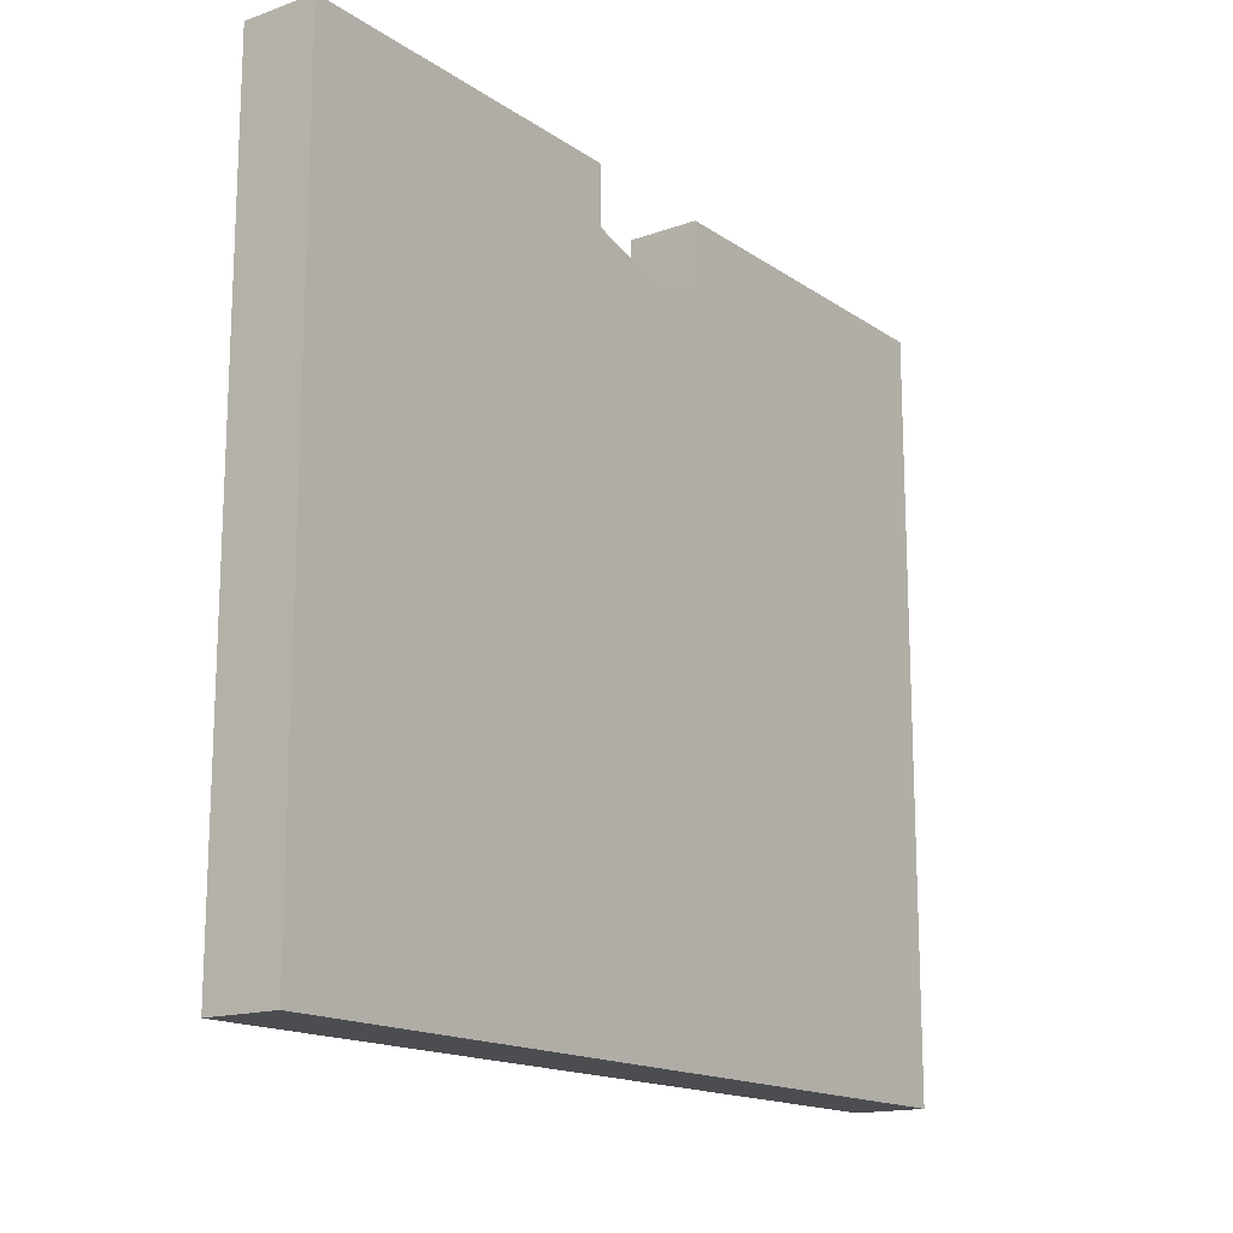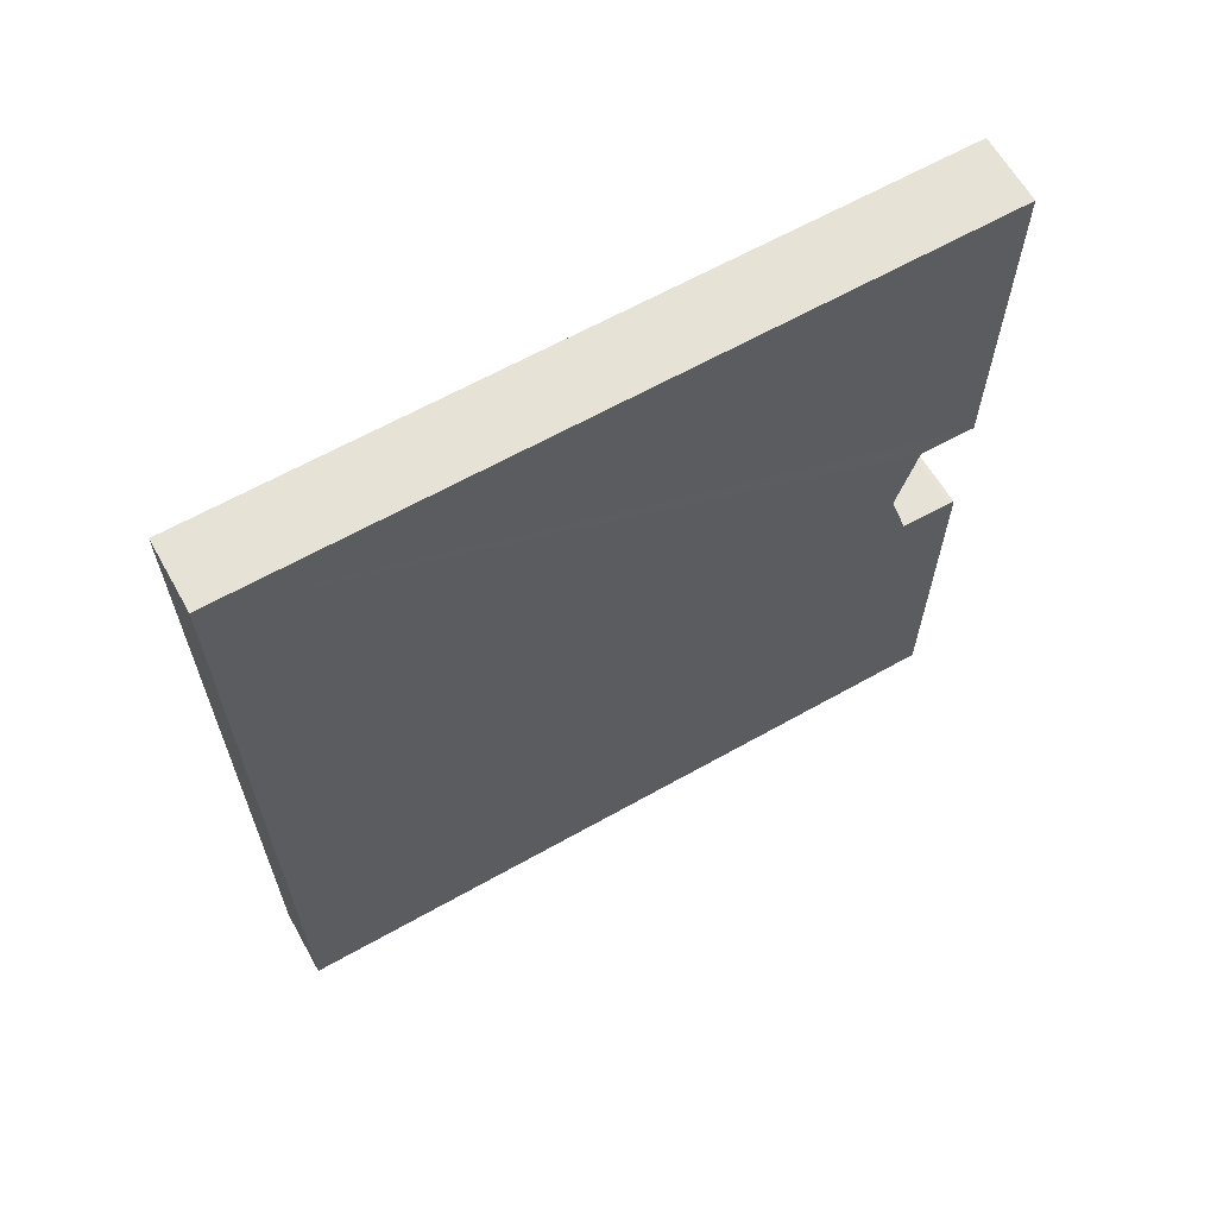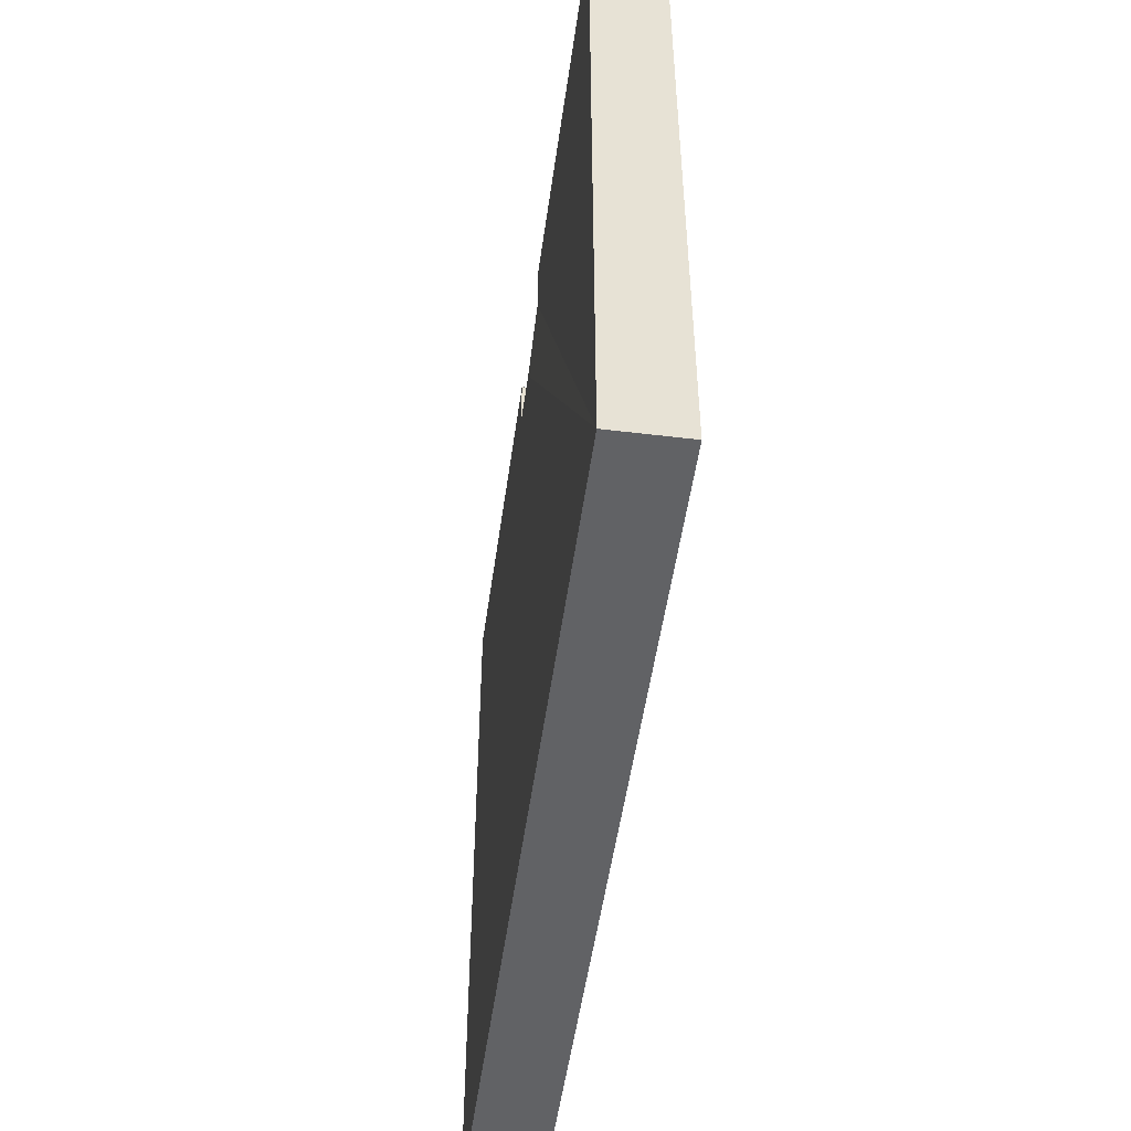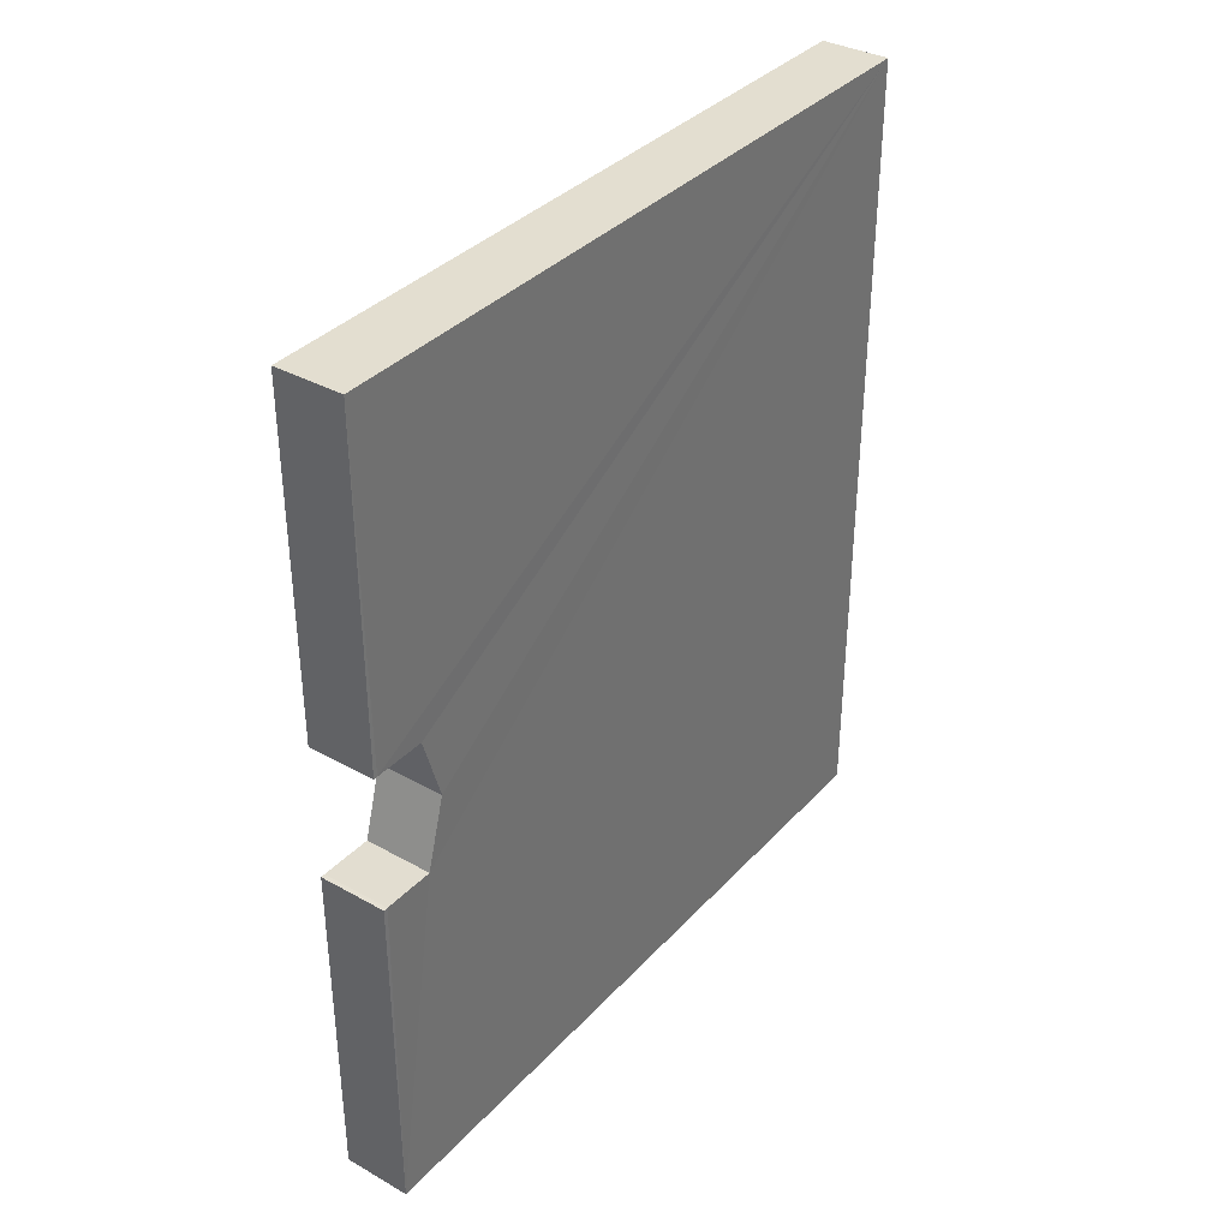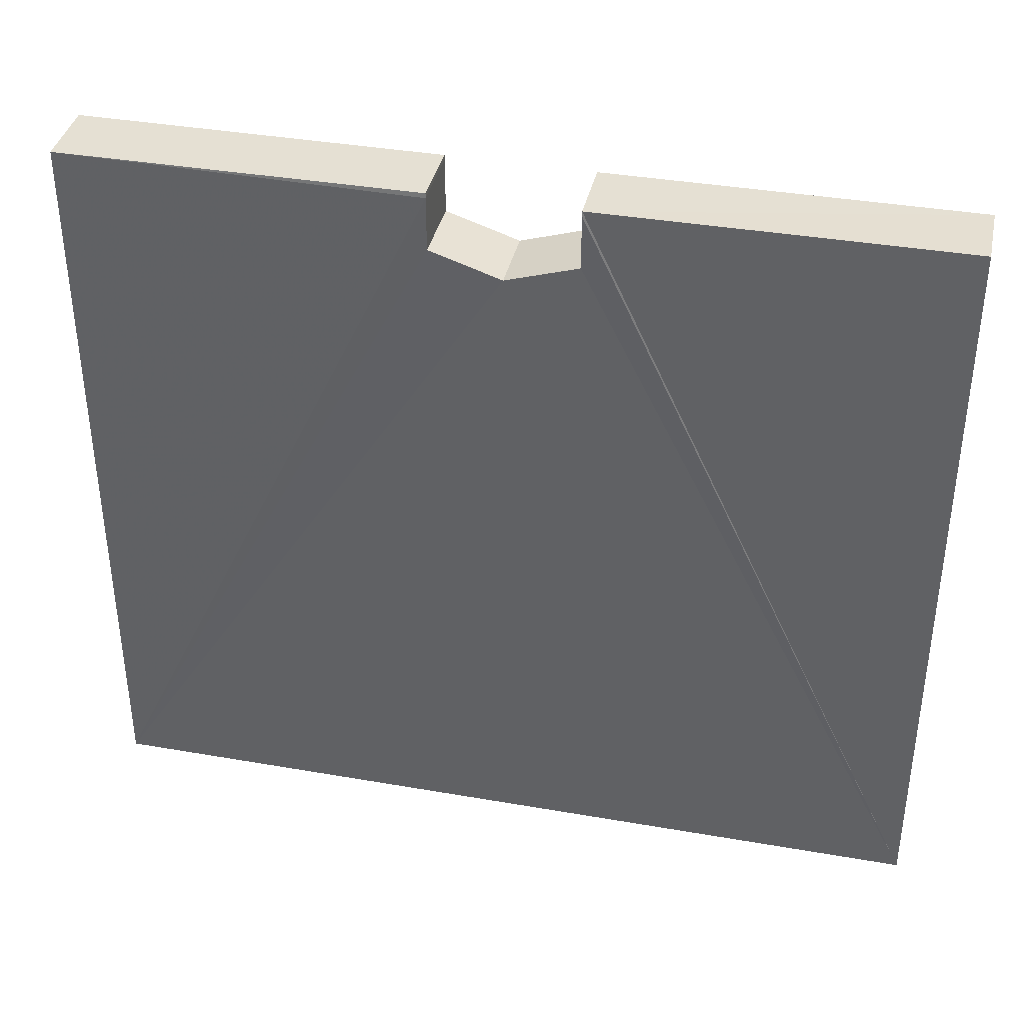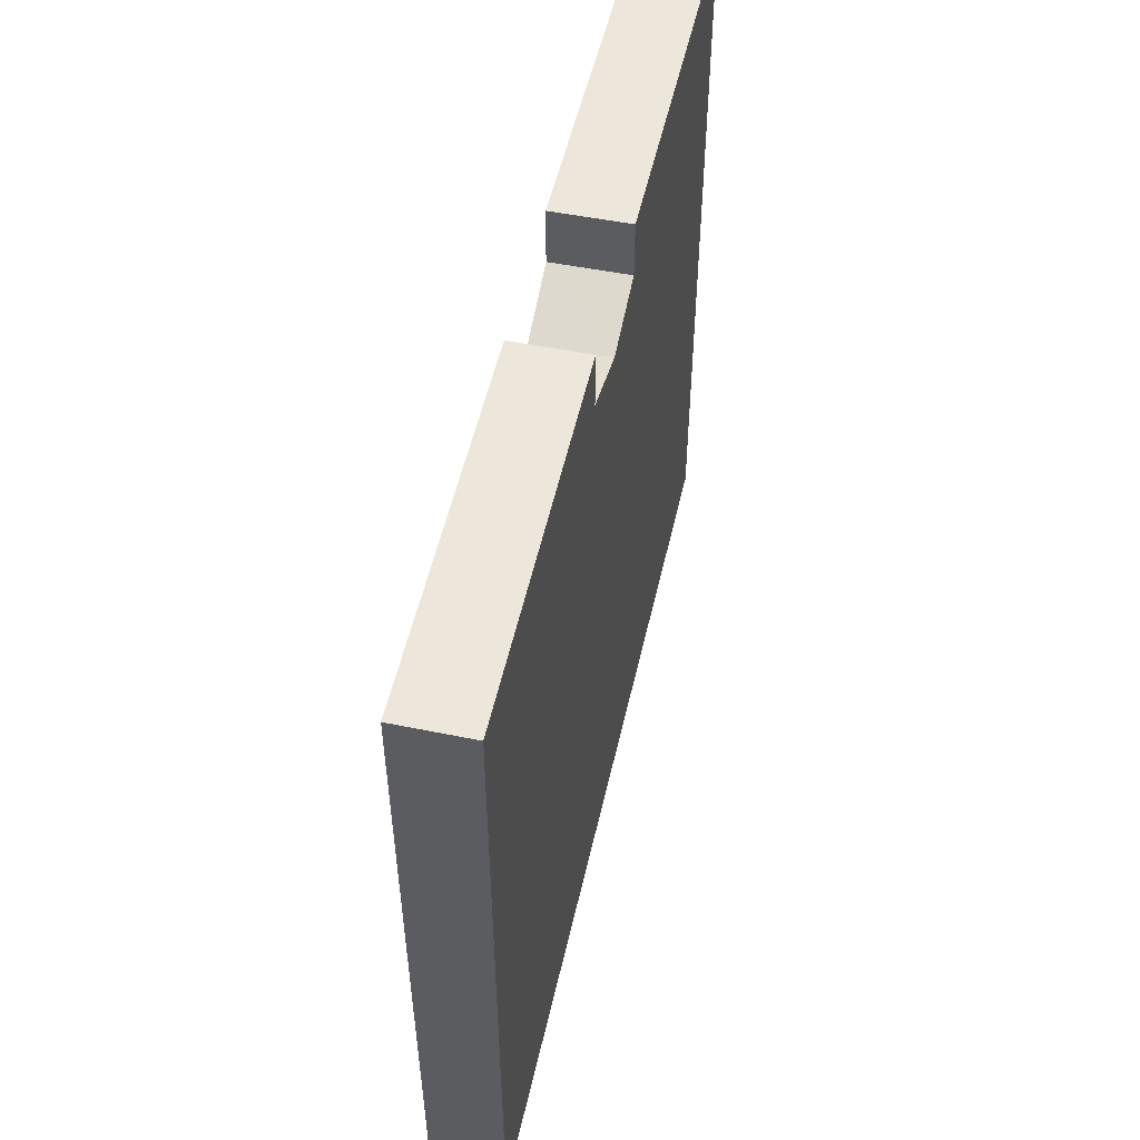
<metadata>
{"format":"obj","ext":"obj","renderer":"f3d","projection":"perspective","resolution":1024,"background":"white","views":[{"elev":-15.9,"azim":36.1,"up":"+Z"},{"elev":63.5,"azim":-119.7,"up":"+Y"},{"elev":-50.6,"azim":172.2,"up":"+Z"},{"elev":35.9,"azim":36.3,"up":"+Y"},{"elev":37.8,"azim":-77.4,"up":"+Z"},{"elev":53.2,"azim":-167.3,"up":"+Z"}]}
</metadata>
<code>
o 10314
v 2217 1884 9.011
v 2217 1884 9.011
v 2217 1884 9.011
v 2217 1884 8.906
v 2217 1884 9.011
v 2217 1884 9.011
v 2217 1884 9.011
v 2217 1884 9.011
v 2217 1884 9.011
v 2217 1884 9.003
v 2217 1884 9.011
v 2217 1884 9.003
v 2217 1884 9.011
v 2217 1884 9.003
v 2217 1884 9.011
v 2217 1884 9.011
v 2217 1884 9.011
v 2217 1884 8.906
v 2217 1884 8.906
v 2217 1884 9.003
v 2217 1884 8.906
v 2217 1884 8.906
v 2217 1884 8.906
v 2217 1884 8.906
v 2217 1884 8.906
v 2217 1884 9.011
v 2217 1884 9.011
v 2217 1884 9.011
v 2217 1884 9.011
v 2217 1884 9.003
v 2217 1884 9.011
v 2217 1884 9.011
v 2217 1884 9.011
v 2217 1884 9.011
v 2217 1884 9.011
v 2217 1884 9.011
v 2217 1884 9.011
v 2217 1884 9.011
v 2217 1884 9.011
v 2217 1884 9.011
v 2217 1884 8.906
v 2217 1884 9.003
v 2217 1884 9
v 2217 1884 9
v 2217 1884 9.003
v 2217 1884 9.011
v 2217 1884 8.906
v 2217 1884 9.003
v 2217 1884 9.011
v 2217 1884 9
v 2217 1884 9
v 2217 1884 9.003
v 2217 1884 9.003
v 2217 1884 9.003
v 2217 1884 9
f 1 2 3
f 4 2 5
f 6 2 7
f 8 9 6
f 10 11 6
f 12 4 13
f 13 14 12
f 15 16 13
f 15 17 7
f 15 18 3
f 19 17 3
f 19 20 21
f 1 18 22
f 19 23 22
f 24 17 22
f 24 18 25
f 26 23 25
f 21 27 26
f 28 29 24
f 30 29 31
f 24 32 33
f 26 34 33
f 31 34 35
f 26 36 35
f 37 32 35
f 37 27 38
f 38 39 40
f 41 42 36
f 41 43 42
f 44 42 43
f 41 45 43
f 14 43 45
f 46 47 14
f 46 48 49
f 50 48 51
f 52 51 53
f 38 52 54
f 54 47 38
f 55 47 54
f 10 47 55

</code>
